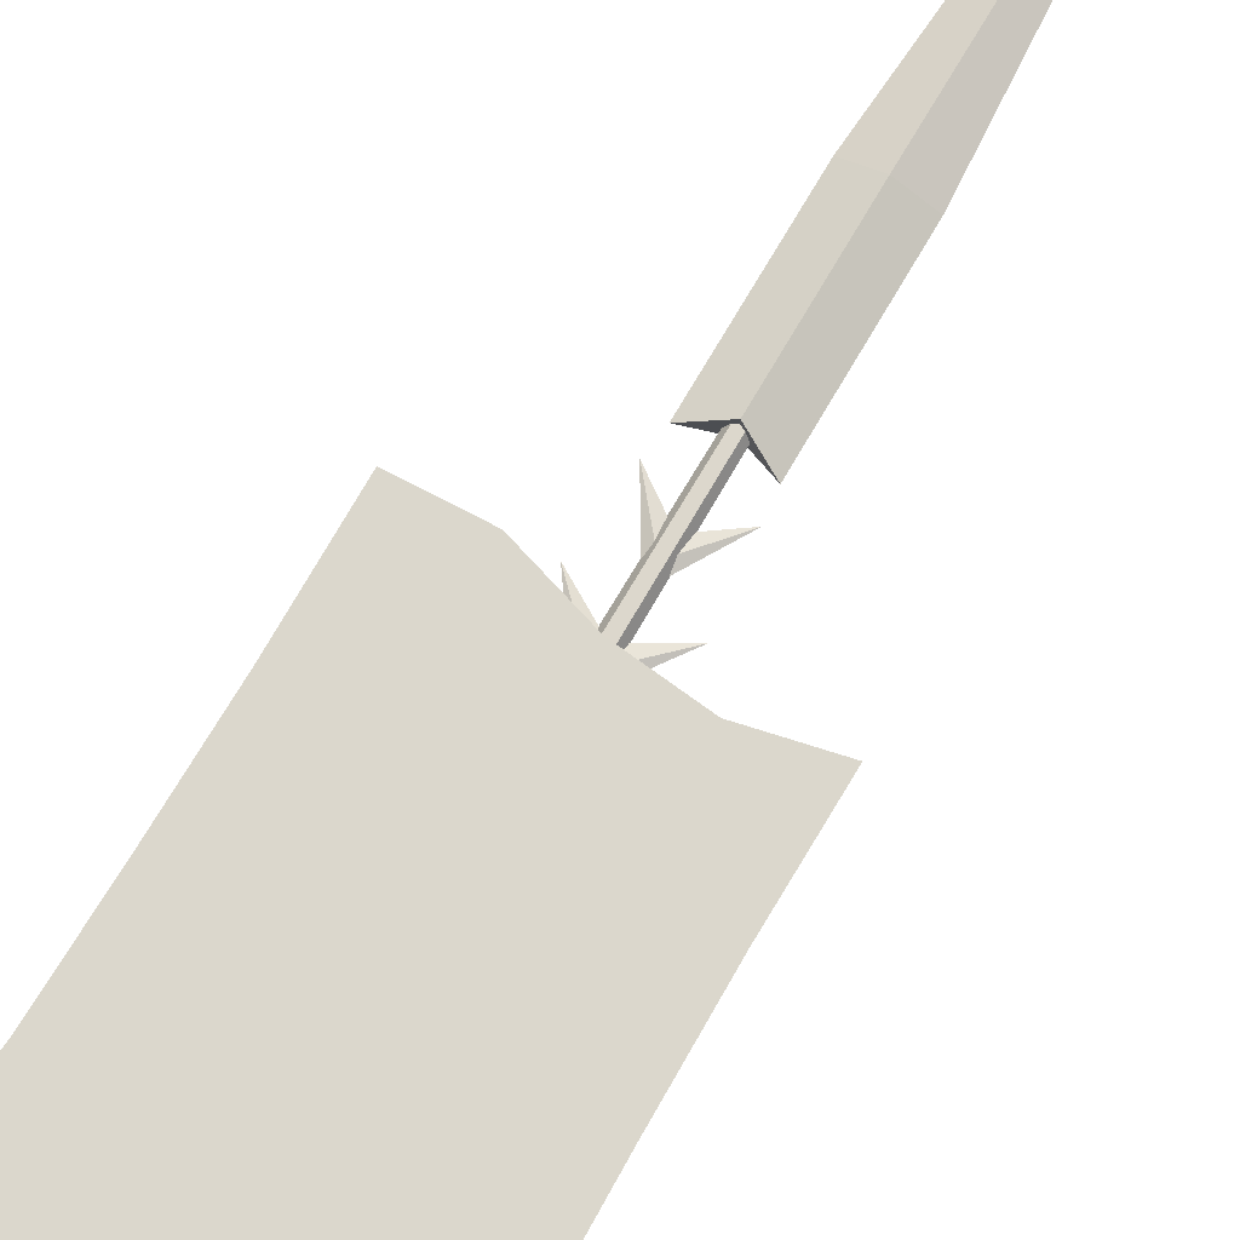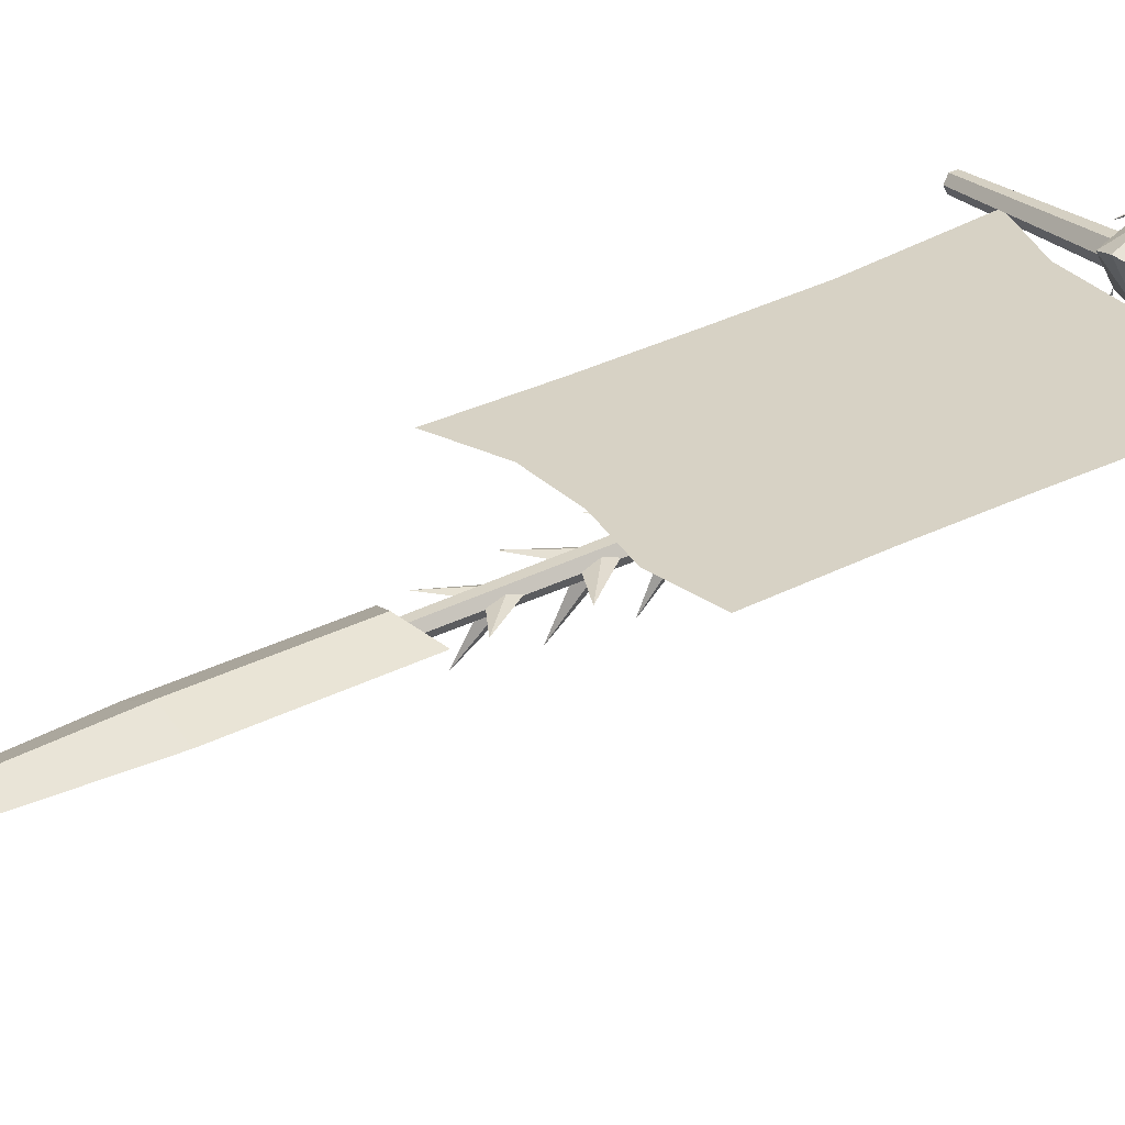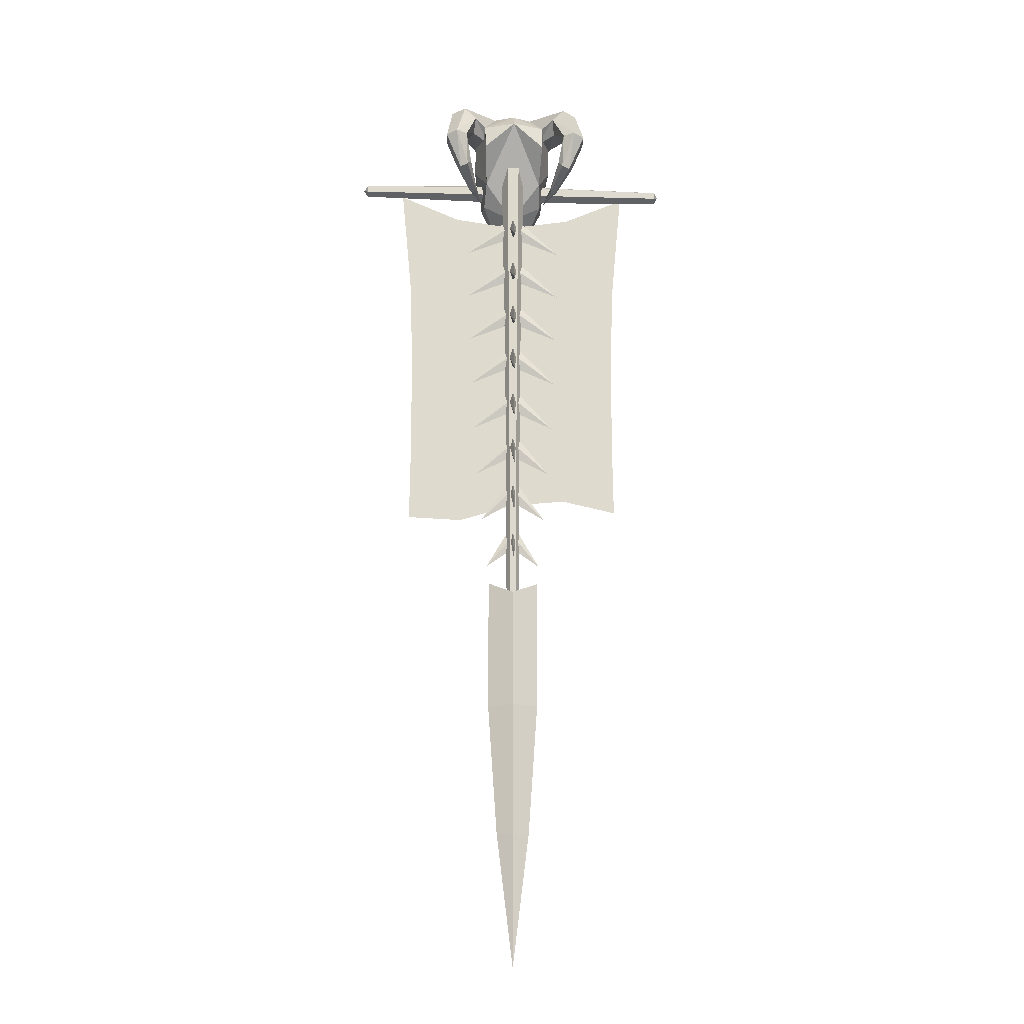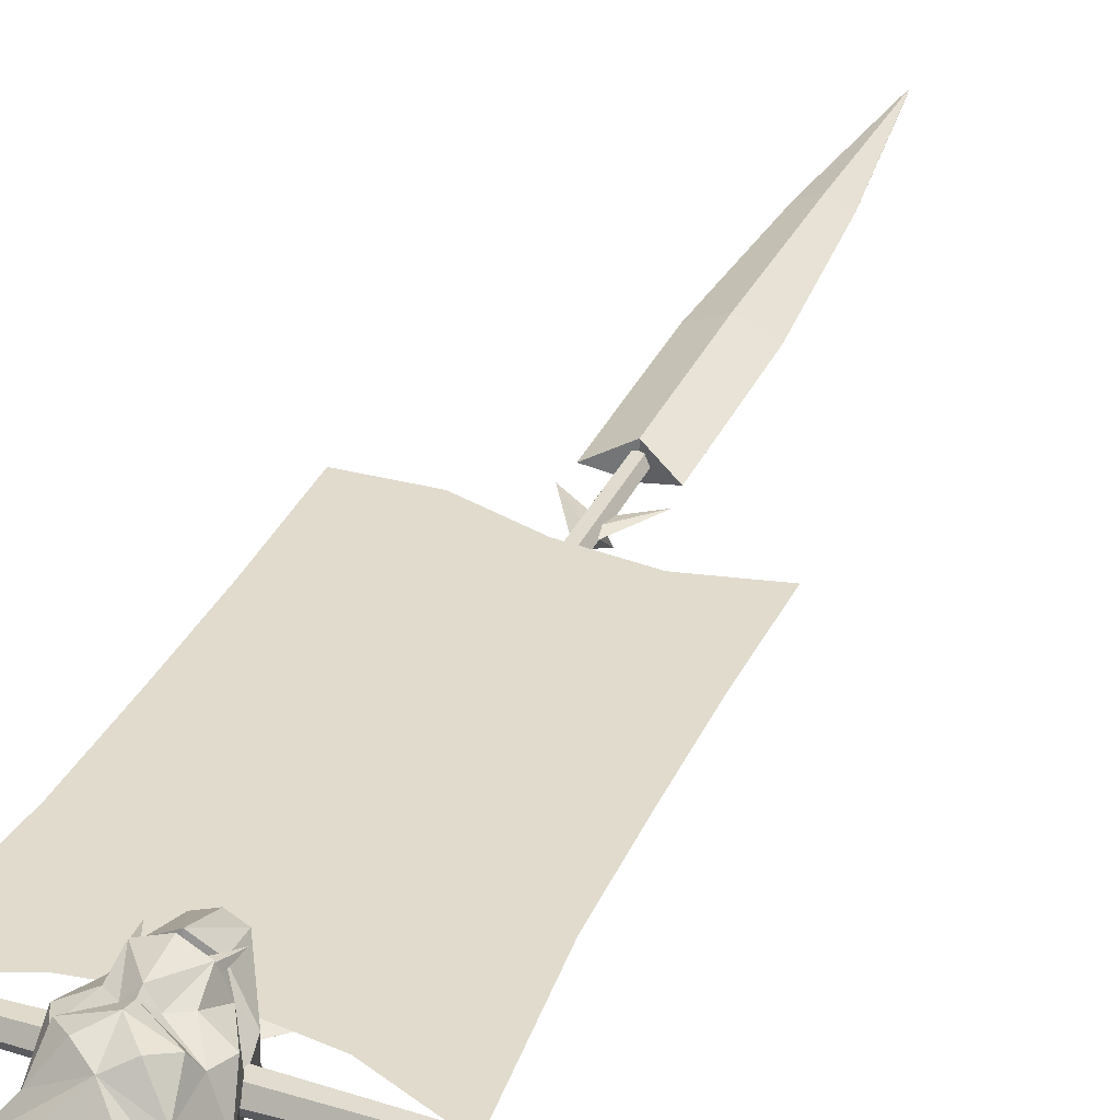
<metadata>
{"format":"obj","ext":"obj","renderer":"f3d","projection":"perspective","resolution":1024,"background":"white","views":[{"elev":73.3,"azim":-149.7,"up":"+Z"},{"elev":27.3,"azim":50.4,"up":"+Z"},{"elev":-18.3,"azim":177.0,"up":"+Y"},{"elev":33.8,"azim":-157.9,"up":"+Z"}]}
</metadata>
<code>
o OW_ORC_STANDART_01
v 0.7174 2.227 0.1204
v -0.6435 0.5368 0.1204
v 0.64 -0.004716 0.1204
v -0.3656 2.077 0.1204
v 0.9765 2.266 0.1205
v -0.002989 2.235 0.174
v -0.9563 2.246 0.1546
v 0.6517 1.526 0.1204
v -0.004587 0.08124 0.1204
v -0.3328 1.526 0.1204
v 0.64 1.031 0.1204
v -0.3269 1.031 0.1204
v 0.6343 0.5368 0.1204
v -0.6492 0.04232 0.1204
v -0.7265 2.237 0.1204
v 0.3564 2.072 0.1204
v -0.004587 2.02 0.1204
v 0.3236 1.526 0.1204
v -0.6609 1.526 0.1204
v -0.004587 1.526 0.1204
v -0.3269 0.1146 0.1204
v 0.3177 -0.01906 0.1204
v 0.3177 1.031 0.1204
v -0.004587 1.031 0.1204
v -0.6492 1.031 0.1204
v 0.3149 0.5368 0.1204
v -0.004587 0.5368 0.1204
v -0.324 0.5368 0.1204
v -0.07797 1.949 0.2832
v 0.2399 2.186 -0.132
v 0.3745 2.451 -0.3925
v 0.4115 2.606 -0.1267
v 0.1444 -0.4713 -0.02344
v 0.09116 -1.998 -0.02344
v -0.1498 -0.4713 -0.02344
v -0.1198 2.761 0.01429
v -0.2453 2.186 -0.132
v -0.1901 2.6 -0.1652
v -0.2104 2.171 0.06968
v -0.3738 2.252 -0.2672
v 0.205 2.171 0.06968
v 0.3684 2.252 -0.2672
v -0.09656 -1.998 -0.02344
v 0.1498 2.422 0.3291
v -0.002697 -0.09627 -0.02921
v -0.002697 -0.3623 -0.185
v -0.002697 -0.2517 -0.02849
v -0.008466 -0.09627 -0.02344
v -0.1642 -0.3623 -0.02344
v -0.007742 -0.2517 -0.02344
v 0.003072 -0.09627 -0.02344
v 0.1588 -0.3623 -0.02344
v 0.002348 -0.2517 -0.02344
v -0.002697 0.2067 -0.03007
v -0.002697 -0.05937 -0.2175
v -0.002697 0.05124 -0.02938
v -0.009329 0.2067 -0.02344
v -0.1968 -0.05937 -0.02344
v -0.008637 0.05124 -0.02344
v 0.003935 0.2067 -0.02344
v 0.1914 -0.05937 -0.02344
v 0.003243 0.05124 -0.02344
v -0.002697 0.5097 -0.03079
v -0.002697 0.2436 -0.2454
v -0.002697 0.3542 -0.03014
v -0.01005 0.5097 -0.02344
v -0.2247 0.2436 -0.02344
v -0.009397 0.3542 -0.02344
v 0.004655 0.5097 -0.02344
v 0.2193 0.2436 -0.02344
v 0.004003 0.3542 -0.02344
v -0.002697 0.8126 -0.03137
v -0.002697 0.5466 -0.2686
v -0.002697 0.6572 -0.03077
v -0.01063 0.8126 -0.02344
v -0.2479 0.5466 -0.02344
v -0.01002 0.6572 -0.02344
v 0.005233 0.8126 -0.02344
v 0.2425 0.5466 -0.02344
v 0.004626 0.6572 -0.02344
v -0.002697 1.116 -0.03181
v -0.002697 0.8495 -0.2871
v -0.002697 0.9601 -0.03125
v -0.01106 1.116 -0.02344
v -0.2664 0.8495 -0.02344
v -0.01051 0.9601 -0.02344
v 0.005668 1.116 -0.02344
v 0.261 0.8495 -0.02344
v 0.005112 0.9601 -0.02344
v -0.002697 1.419 -0.0321
v -0.002697 1.153 -0.3009
v -0.002697 1.263 -0.0316
v -0.01136 1.419 -0.02344
v -0.2802 1.153 -0.02344
v -0.01086 1.263 -0.02344
v 0.005961 1.419 -0.02344
v 0.2748 1.153 -0.02344
v 0.005463 1.263 -0.02344
v -0.002697 1.722 -0.03225
v -0.002697 1.455 -0.31
v -0.002697 1.566 -0.03182
v -0.01151 1.722 -0.02344
v -0.2893 1.455 -0.02344
v -0.01107 1.566 -0.02344
v 0.006112 1.722 -0.02344
v 0.2839 1.455 -0.02344
v 0.005677 1.566 -0.02344
v -0.002697 2.025 -0.03226
v -0.002697 1.758 -0.3144
v -0.002697 1.869 -0.03189
v -0.01151 2.025 -0.02344
v -0.2937 1.758 -0.02344
v -0.01115 1.869 -0.02344
v 0.006121 2.025 -0.02344
v 0.2883 1.758 -0.02344
v 0.005755 1.869 -0.02344
v 0.1847 2.6 -0.1652
v -0.03913 2.424 0.0372
v -0.02131 -0.5807 0.006338
v -0.03913 2.424 -0.08901
v -0.1552 2.422 0.3291
v -0.4169 2.606 -0.1267
v -0.3799 2.451 -0.3925
v 0.07018 2.424 -0.02591
v -0.3081 2.25 -0.3221
v 0.3027 2.25 -0.3221
v 0.07258 1.949 0.2832
v -0.1441 2.169 0.2637
v 0.1387 2.169 0.2637
v -0.002697 2.114 0.3795
v -0.9563 2.305 0.1205
v -0.002989 2.297 0.06699
v -0.02131 -0.5807 -0.05815
v -0.1038 2.172 0.3658
v 0.1076 2.18 0.3278
v 0.1212 2.058 0.3266
v 0.0708 2.17 0.3658
v -0.113 2.18 0.3278
v -0.1266 2.058 0.3266
v -0.07619 2.17 0.3658
v 0.03453 -0.5807 -0.02591
v 0.9503 2.305 0.1205
v 0.9503 2.246 0.1546
v -0.3149 2.428 -0.2842
v 0.3095 2.428 -0.2842
v -0.3245 2.699 -0.2365
v -0.2758 2.608 0.08864
v 0.1144 2.761 0.01429
v 0.3191 2.699 -0.2365
v 0.2704 2.608 0.08864
v 0.1807 2.445 -0.2054
v -0.1861 2.445 -0.2054
v -0.002697 2.6 -0.2316
v -0.002697 2.398 0.375
v 0.09837 2.172 0.3658
v -0.1728 2.54 0.2198
v -0.2442 2.554 0.03276
v -0.2656 2.548 -0.1817
v 0.1674 2.54 0.2198
v 0.2388 2.554 0.03276
v 0.2602 2.548 -0.1817
v -0.9563 2.246 0.08631
v -0.002697 -2.761 -0.02591
v -0.002697 -0.541 -0.09162
v -0.002697 -2.761 -0.02098
v -0.002697 -0.541 0.04473
v -0.1654 2.533 -0.07844
v 0.16 2.533 -0.07844
v -0.2669 2.152 -0.1174
v 0.2615 2.152 -0.1174
v -0.4422 2.411 -0.2873
v 0.4368 2.411 -0.2873
v -0.2224 2.312 0.2625
v 0.217 2.312 0.2625
v -0.002989 2.297 0.174
v -0.4057 2.687 -0.1815
v 0.4003 2.687 -0.1815
v -0.3469 2.536 -0.1268
v 0.3415 2.536 -0.1268
v -0.2544 2.629 -0.2366
v 0.249 2.629 -0.2366
v -0.3065 2.303 -0.2552
v -0.3781 2.409 -0.2502
v 0.3011 2.303 -0.2552
v 0.3727 2.409 -0.2502
v -0.1847 2.39 0.2619
v 0.1793 2.39 0.2619
v -0.002697 2.704 0.08586
v -0.002697 2.717 -0.1044
v 0.03374 2.424 -0.08901
v -0.07557 2.424 -0.02591
v 0.03374 2.424 0.0372
v -0.4431 2.432 -0.3585
v 0.4377 2.432 -0.3585
v -0.1746 2.255 -0.03915
v 0.1692 2.255 -0.03915
v -0.002697 2.06 0.08362
v -0.3159 2.448 -0.3554
v -0.2852 2.285 -0.2957
v 0.3105 2.448 -0.3554
v 0.2798 2.285 -0.2957
v -0.2086 2.704 0.08386
v 0.2032 2.704 0.08386
v -0.2842 2.191 -0.1152
v -0.3508 2.287 -0.2409
v 0.2788 2.191 -0.1152
v 0.3454 2.287 -0.2409
v -0.3524 2.233 -0.3078
v 0.3471 2.233 -0.3078
v 0.9503 2.226 0.1205
v 0.9503 2.285 0.08631
v -0.02795 1.947 -0.03208
v 0.02255 1.947 -0.03208
v -0.01134 1.947 -0.04869
v -0.01134 1.947 0.001808
v 0.005943 1.947 -0.04869
v 0.005943 1.947 0.001808
v 0.005899 1.644 -0.04856
v -0.02782 1.644 -0.03204
v -0.01129 1.644 -0.04856
v 0.005899 1.644 0.001679
v 0.02242 1.644 -0.03204
v -0.01129 1.644 0.001679
v -0.01111 1.341 -0.04803
v -0.02728 1.341 -0.03186
v -0.01111 1.341 0.001143
v 0.005715 1.341 -0.04803
v 0.005715 1.341 0.001143
v 0.02189 1.341 -0.03186
v -0.01079 1.038 -0.04708
v 0.005393 1.038 -0.04708
v -0.02634 1.038 -0.03153
v -0.01079 1.038 0.0002
v 0.005393 1.038 0.0002
v 0.02094 1.038 -0.03153
v -0.002989 2.235 0.06699
v -0.9563 2.226 0.1205
v -0.9563 2.285 0.1546
v -0.9563 2.285 0.08631
v -0.02499 0.7349 -0.03107
v 0.0196 0.7349 -0.03107
v -0.01033 0.7349 -0.04573
v -0.01033 0.7349 -0.00115
v 0.004931 0.7349 -0.00115
v 0.004931 0.7349 -0.04573
v -0.04924 0.9217 -0.02591
v -0.03993 -0.5807 -0.02591
v 0.02057 0.9217 -0.06621
v 0.01592 -0.5807 -0.05815
v 0.02057 0.9217 0.0144
v 0.01592 -0.5807 0.006338
v 0.9503 2.246 0.08631
v 0.9503 2.285 0.1546
v 0.004329 0.4319 -0.04398
v 0.01784 0.4319 -0.03047
v -0.009723 0.4319 -0.04398
v -0.02323 0.4319 -0.03047
v 0.004329 0.4319 -0.002907
v -0.009723 0.4319 -0.002907
v -0.9765 2.266 0.1205
v 0.01567 0.129 -0.02973
v -0.008983 0.129 -0.005071
v -0.02107 0.129 -0.02973
v 0.003589 0.129 -0.005071
v -0.008983 0.129 -0.04181
v 0.003589 0.129 -0.04181
v -0.002697 2.531 0.3037
v -0.08527 2.482 0.3442
v 0.07987 2.482 0.3442
v -0.1853 2.145 0.07775
v -0.002697 2.177 0.1335
v -0.1981 2.164 0.1988
v -0.09823 2.113 0.3267
v 0.1799 2.145 0.07775
v 0.1927 2.164 0.1988
v 0.09283 2.113 0.3267
v -0.002697 1.93 0.3017
v 0.0131 -0.174 -0.02885
v -0.008103 -0.174 -0.03924
v 0.002709 -0.174 -0.03924
v 0.002709 -0.174 -0.007642
v -0.0185 -0.174 -0.02885
v -0.008103 -0.174 -0.007642
v 0.09754 2.174 0.3601
v -0.1029 2.174 0.3601
v -0.1134 2.28 0.3161
v 0.108 2.28 0.3161
v -0.2467 2.161 -0.1279
v 0.2413 2.161 -0.1279
v -0.002697 2.337 0.3581
v -0.264 2.2 -0.1256
v 0.2586 2.2 -0.1256
v -0.002697 2.148 0.3924
v -0.2857 2.167 -0.1111
v 0.2803 2.167 -0.1111
v -0.2119 2.273 0.1524
v 0.2065 2.273 0.1524
v -0.2463 2.41 0.1094
v 0.2409 2.41 0.1094
v -0.002697 2.304 0.3744
v -0.05152 2.324 0.3233
v 0.04612 2.324 0.3233
v -0.002697 -1.235 0.04473
v -0.002697 -1.235 -0.09162
v -0.002989 2.327 0.1205
v -0.002989 2.204 0.1205
v 0.1444 -1.235 -0.02344
v -0.1498 -1.235 -0.02344
v -0.002697 -1.998 0.02007
v -0.002697 -1.998 -0.06695
v -0.02597 0.9217 0.0144
v -0.02597 0.9217 -0.06621
v 0.04384 0.9217 -0.02591
f 143 6 306
f 142 305 175
f 34 307 309
f 34 310 307
f 309 165 34
f 310 34 163
f 45 46 282
f 45 278 46
f 48 49 283
f 48 279 49
f 51 281 52
f 51 52 280
f 54 55 263
f 54 261 55
f 57 265 58
f 57 58 262
f 60 61 266
f 60 264 61
f 63 64 257
f 63 255 64
f 66 67 259
f 66 256 67
f 69 258 70
f 69 70 254
f 72 241 73
f 72 73 240
f 75 76 243
f 75 242 76
f 78 79 245
f 78 244 79
f 81 235 82
f 81 82 232
f 84 85 233
f 84 230 85
f 87 234 88
f 87 88 231
f 225 91 92
f 229 92 91
f 226 94 95
f 224 95 94
f 228 98 97
f 227 97 98
f 219 100 101
f 222 101 100
f 223 103 104
f 220 104 103
f 221 107 106
f 218 106 107
f 108 213 109
f 108 109 212
f 111 112 215
f 111 214 112
f 114 217 115
f 114 115 216
f 246 311 118
f 313 190 124
f 311 192 118
f 131 238 175
f 252 236 132
f 239 305 132
f 211 132 305
f 133 247 246
f 249 312 248
f 119 251 250
f 211 305 142
f 142 175 253
f 253 6 143
f 143 306 210
f 131 239 260
f 210 306 236
f 43 310 163
f 33 164 166
f 308 304 43
f 43 165 309
f 164 35 166
f 308 43 303
f 238 6 175
f 253 175 6
f 248 312 120
f 312 191 120
f 250 313 124
f 210 236 252
f 143 210 5
f 252 132 211
f 211 142 5
f 212 109 110
f 213 110 109
f 214 113 112
f 215 112 113
f 216 115 116
f 217 116 115
f 105 106 218
f 99 100 219
f 102 220 103
f 105 221 106
f 99 222 100
f 102 103 223
f 93 224 94
f 90 91 225
f 93 94 226
f 96 97 227
f 96 228 97
f 90 229 91
f 230 86 85
f 231 88 89
f 232 82 83
f 233 85 86
f 234 89 88
f 235 83 82
f 237 162 236
f 162 132 236
f 7 306 6
f 238 131 260
f 238 7 6
f 7 238 260
f 162 239 132
f 239 162 260
f 240 73 74
f 241 74 73
f 242 77 76
f 243 76 77
f 244 80 79
f 245 79 80
f 312 246 191
f 246 118 191
f 247 311 246
f 313 248 190
f 248 120 190
f 141 249 248
f 311 250 192
f 250 124 192
f 251 313 250
f 210 252 5
f 252 211 5
f 142 253 5
f 253 143 5
f 254 70 71
f 255 65 64
f 256 68 67
f 257 64 65
f 258 71 70
f 259 67 68
f 162 237 260
f 237 7 260
f 261 56 55
f 262 58 59
f 263 55 56
f 264 62 61
f 265 59 58
f 266 61 62
f 278 47 46
f 279 50 49
f 280 52 53
f 281 53 52
f 282 46 47
f 283 49 50
f 303 166 308
f 166 303 33
f 304 308 164
f 164 33 304
f 239 131 305
f 131 175 305
f 237 236 306
f 7 237 306
f 307 33 303
f 307 304 33
f 35 308 166
f 35 164 308
f 309 303 43
f 303 309 307
f 310 43 304
f 304 307 310
f 247 119 311
f 119 250 311
f 249 133 312
f 133 246 312
f 141 248 313
f 251 141 313
f 32 179 185
f 177 172 194
f 299 297 196
f 153 197 195
f 148 177 149
f 267 269 159
f 153 38 189
f 38 146 36
f 29 272 270
f 36 146 176
f 294 39 204
f 169 39 294
f 295 206 41
f 170 295 41
f 287 187 302
f 127 274 275
f 117 148 149
f 181 31 200
f 188 267 203
f 188 202 267
f 122 183 178
f 298 195 296
f 180 198 123
f 176 193 171
f 123 125 208
f 125 169 208
f 40 204 205
f 122 171 183
f 31 209 126
f 126 209 170
f 42 207 206
f 32 185 172
f 270 197 29
f 293 300 134
f 273 29 130
f 29 273 272
f 127 275 276
f 277 130 29
f 276 130 127
f 130 271 273
f 301 286 134
f 134 128 271
f 137 135 136
f 135 284 136
f 140 139 138
f 138 139 285
f 158 144 198
f 182 37 199
f 161 200 145
f 184 201 30
f 180 123 146
f 146 193 176
f 147 122 178
f 36 176 202
f 148 117 189
f 202 188 36
f 181 149 31
f 149 177 194
f 150 179 32
f 148 203 177
f 117 160 196
f 153 189 117
f 38 153 152
f 38 195 157
f 117 151 153
f 153 196 197
f 286 301 186
f 267 156 268
f 302 155 287
f 293 134 271
f 156 298 186
f 267 147 156
f 147 178 157
f 157 156 147
f 157 158 167
f 158 198 180
f 159 187 299
f 267 159 150
f 150 160 179
f 160 150 159
f 160 168 161
f 161 181 200
f 167 158 180
f 168 181 161
f 37 39 288
f 199 37 288
f 30 289 41
f 201 289 30
f 193 40 171
f 171 40 205
f 194 172 42
f 172 207 42
f 186 298 173
f 286 186 173
f 187 174 299
f 287 174 187
f 202 176 122
f 176 171 122
f 203 32 177
f 177 32 172
f 157 178 158
f 178 144 158
f 160 161 179
f 179 161 145
f 167 180 38
f 38 180 146
f 168 117 181
f 117 149 181
f 144 182 199
f 171 205 183
f 178 183 144
f 183 182 144
f 145 201 184
f 172 185 207
f 179 145 185
f 185 145 184
f 156 186 121
f 290 121 186
f 159 44 187
f 290 187 44
f 189 188 148
f 203 148 188
f 36 189 38
f 189 36 188
f 146 123 193
f 123 208 193
f 149 194 31
f 31 194 209
f 195 38 152
f 153 195 152
f 196 151 117
f 153 151 196
f 274 127 197
f 29 197 277
f 144 199 198
f 198 125 123
f 198 199 125
f 199 288 125
f 145 200 201
f 200 31 126
f 200 126 201
f 201 126 289
f 202 122 147
f 147 267 202
f 203 150 32
f 150 203 267
f 291 39 37
f 182 291 37
f 183 205 182
f 205 291 182
f 292 30 41
f 184 30 292
f 185 184 207
f 207 184 292
f 193 208 40
f 208 169 294
f 194 42 209
f 209 295 170
f 269 267 154
f 268 154 267
f 268 156 121
f 121 154 268
f 269 44 159
f 44 269 154
f 270 296 195
f 270 195 197
f 155 271 129
f 130 276 271
f 296 173 298
f 173 296 128
f 272 273 128
f 271 128 273
f 274 196 297
f 274 197 196
f 297 299 174
f 174 129 297
f 275 129 276
f 271 276 129
f 277 127 130
f 127 277 197
f 136 284 137
f 139 140 285
f 286 173 128
f 134 286 128
f 287 129 174
f 155 129 287
f 125 288 169
f 288 39 169
f 126 170 289
f 289 170 41
f 44 154 290
f 121 290 154
f 205 204 291
f 204 39 291
f 207 292 206
f 206 292 41
f 293 155 300
f 293 271 155
f 208 294 40
f 40 294 204
f 209 42 295
f 42 206 295
f 272 128 296
f 272 296 270
f 275 297 129
f 275 274 297
f 157 298 156
f 157 195 298
f 160 159 299
f 160 299 196
f 302 300 155
f 301 134 300
f 300 290 301
f 301 290 186
f 300 302 290
f 302 187 290
f 21 28 14
f 21 14 28
f 28 12 2
f 28 2 12
f 20 17 10
f 20 10 17
f 22 26 9
f 22 9 26
f 4 10 17
f 4 17 10
f 24 20 12
f 24 12 20
f 10 12 20
f 10 20 12
f 12 24 28
f 12 28 24
f 2 14 28
f 2 28 14
f 15 19 4
f 15 4 19
f 16 18 1
f 16 1 18
f 17 20 16
f 17 16 20
f 18 23 8
f 8 1 18
f 18 8 23
f 8 18 1
f 19 25 10
f 10 4 19
f 19 10 25
f 10 19 4
f 20 24 18
f 18 16 20
f 20 18 24
f 18 20 16
f 9 27 21
f 9 21 27
f 3 13 22
f 3 22 13
f 23 26 11
f 11 8 23
f 23 11 26
f 11 23 8
f 24 27 23
f 23 18 24
f 24 23 27
f 23 24 18
f 25 2 12
f 12 10 25
f 25 12 2
f 12 25 10
f 26 22 13
f 13 11 26
f 26 13 22
f 13 26 11
f 27 9 26
f 26 23 27
f 27 26 9
f 26 27 23
f 28 21 27
f 27 24 28
f 28 27 21
f 27 28 24

</code>
